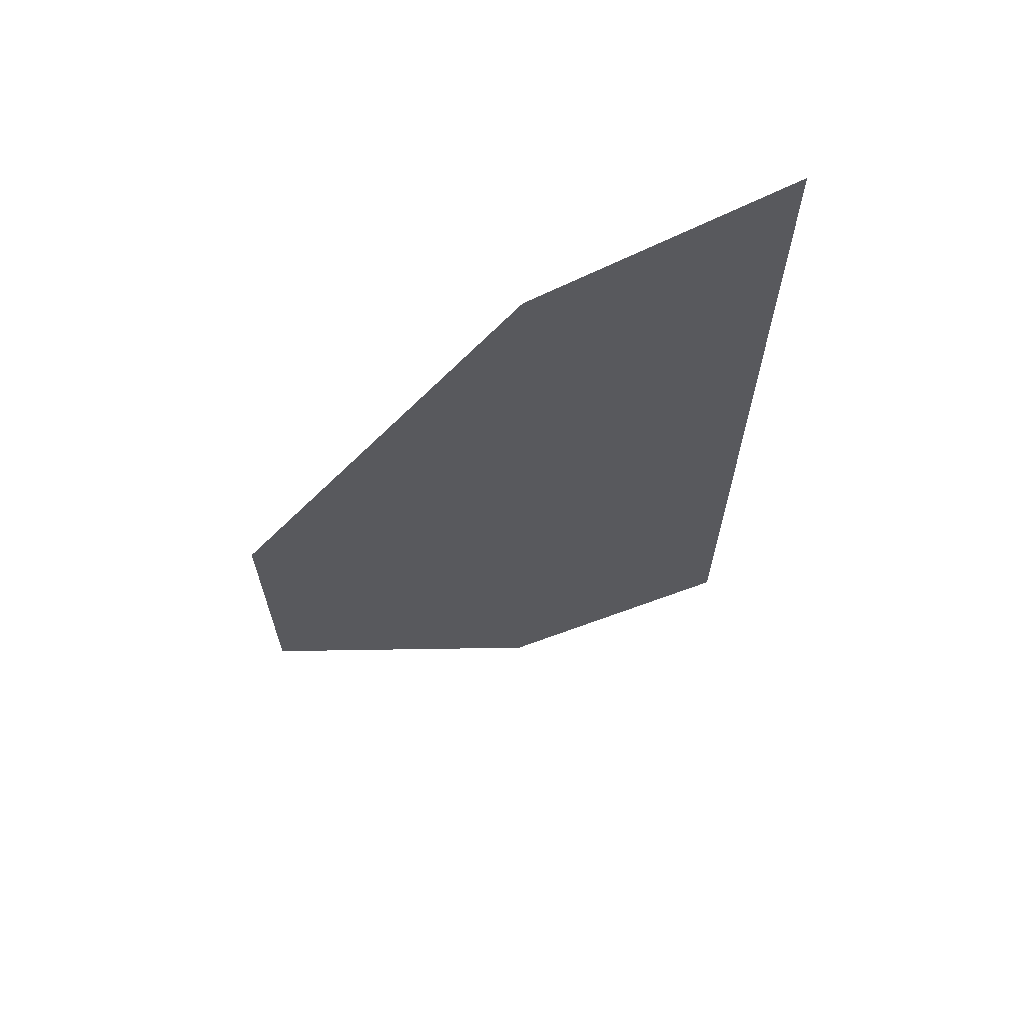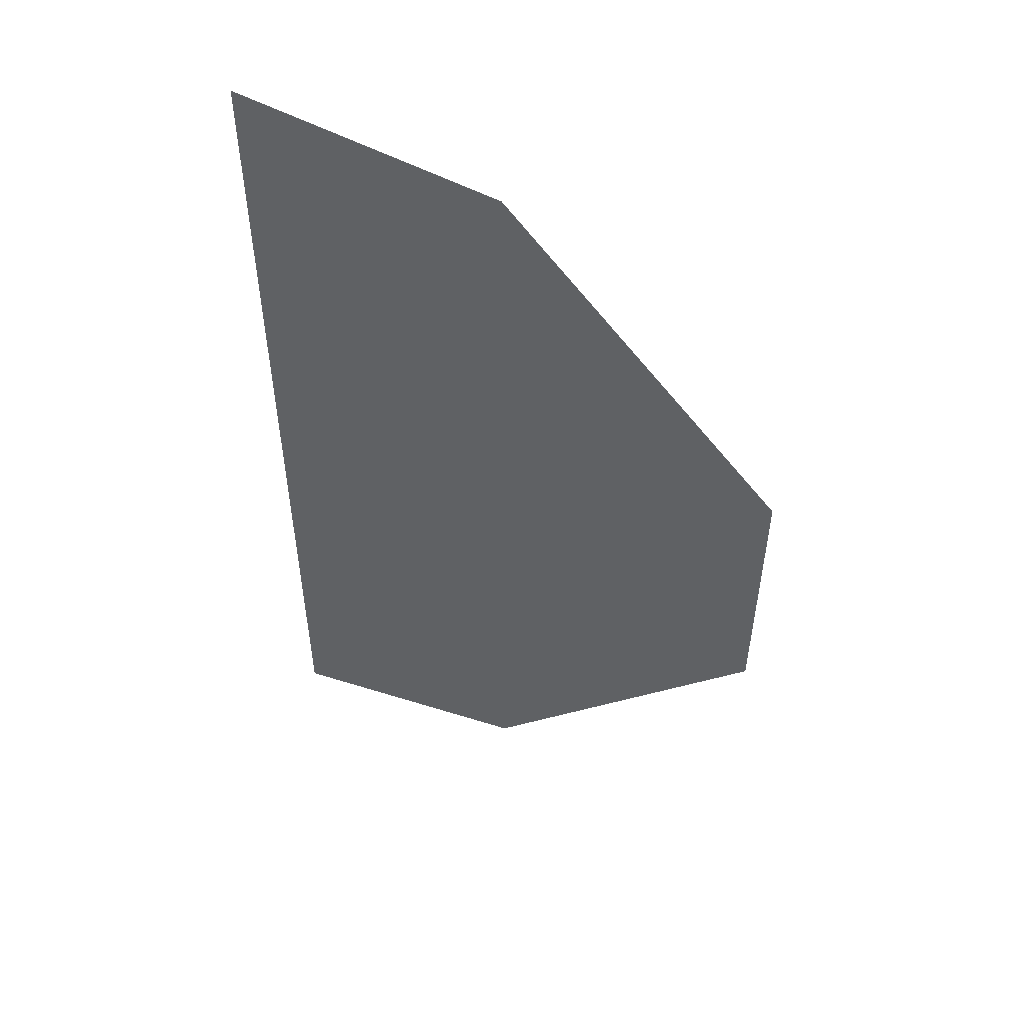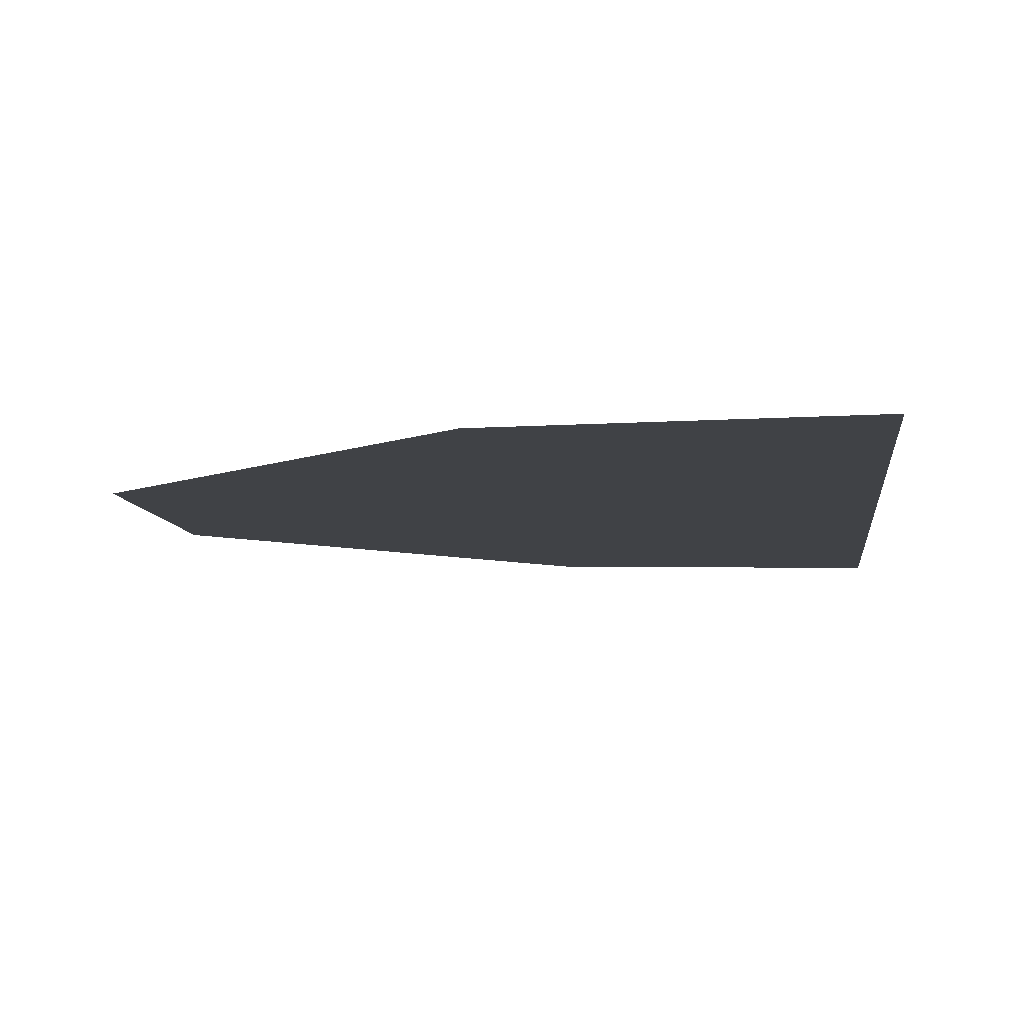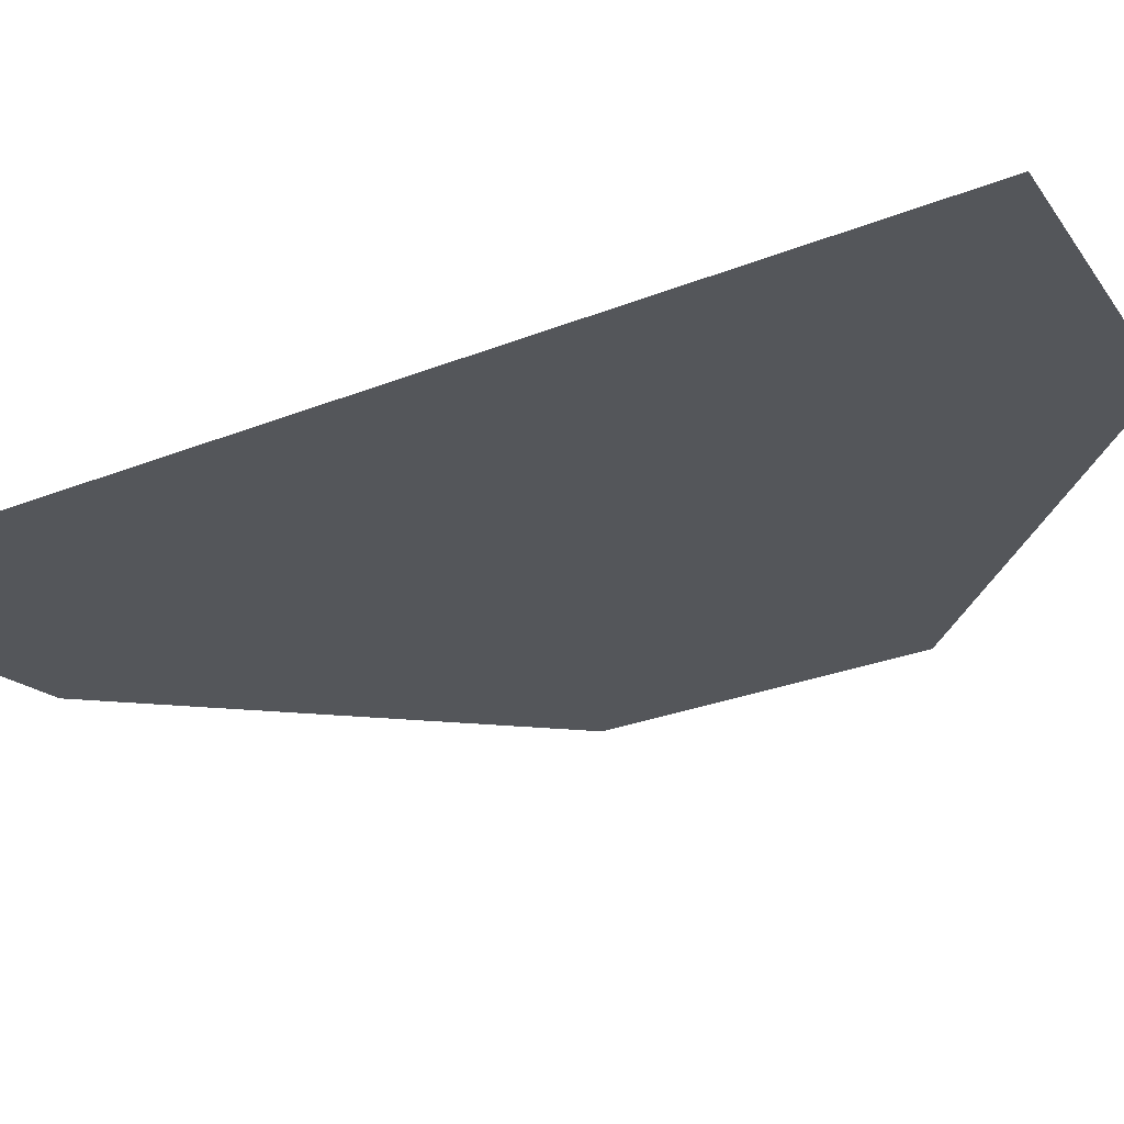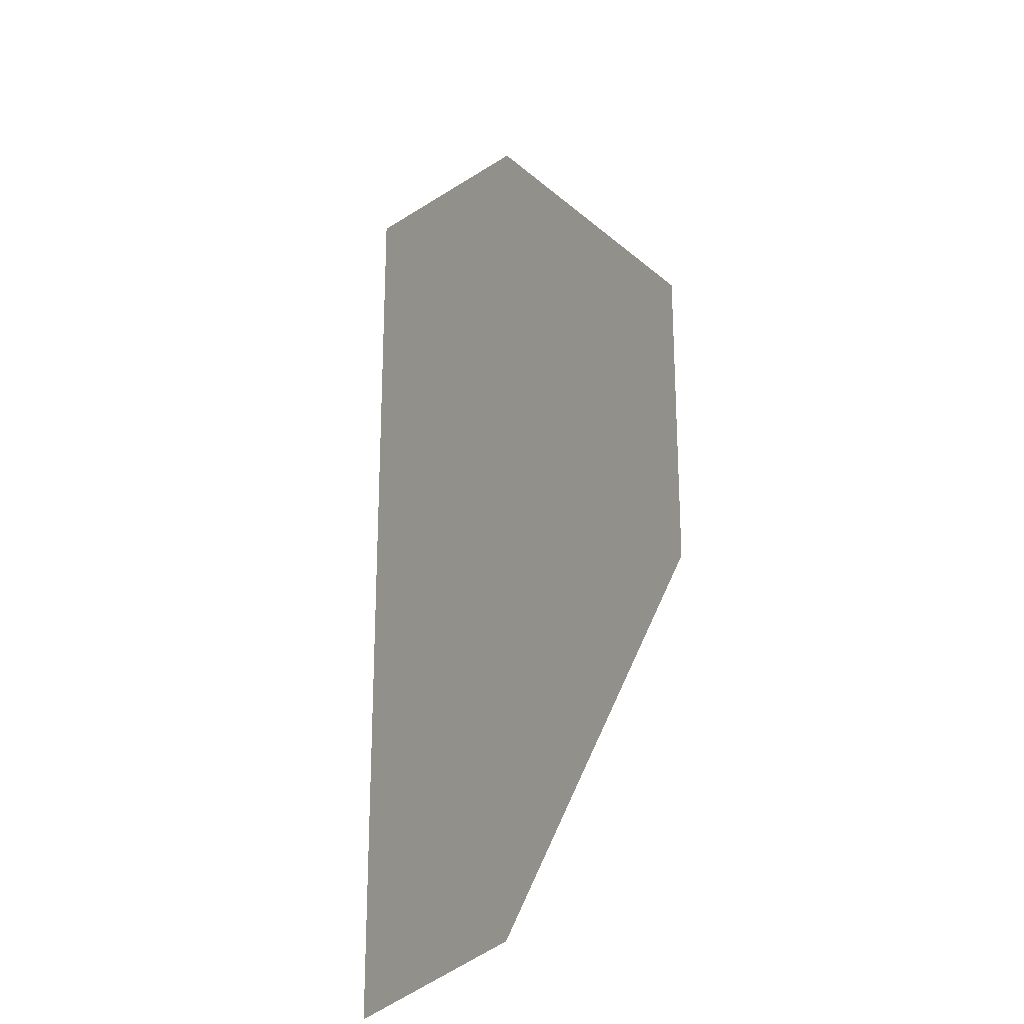
<metadata>
{"format":"obj","ext":"obj","renderer":"f3d","projection":"perspective","resolution":1024,"background":"white","views":[{"elev":67.3,"azim":157.3,"up":"+Z"},{"elev":53.3,"azim":23.0,"up":"+Z"},{"elev":-6.4,"azim":-174.7,"up":"+Y"},{"elev":-25.4,"azim":-56.4,"up":"+Y"},{"elev":-24.0,"azim":55.0,"up":"+Z"}]}
</metadata>
<code>
g default
v -0.01868 0.04468 16.34
v 4.397 0.04468 15.73
v 9.148 0.04468 10.58
v -0.01868 0.04468 0
v 4.397 0.04468 0.607
v 9.148 0.04468 5.756
g pPlane1
f 1 2 5 4
f 2 3 6 5

</code>
